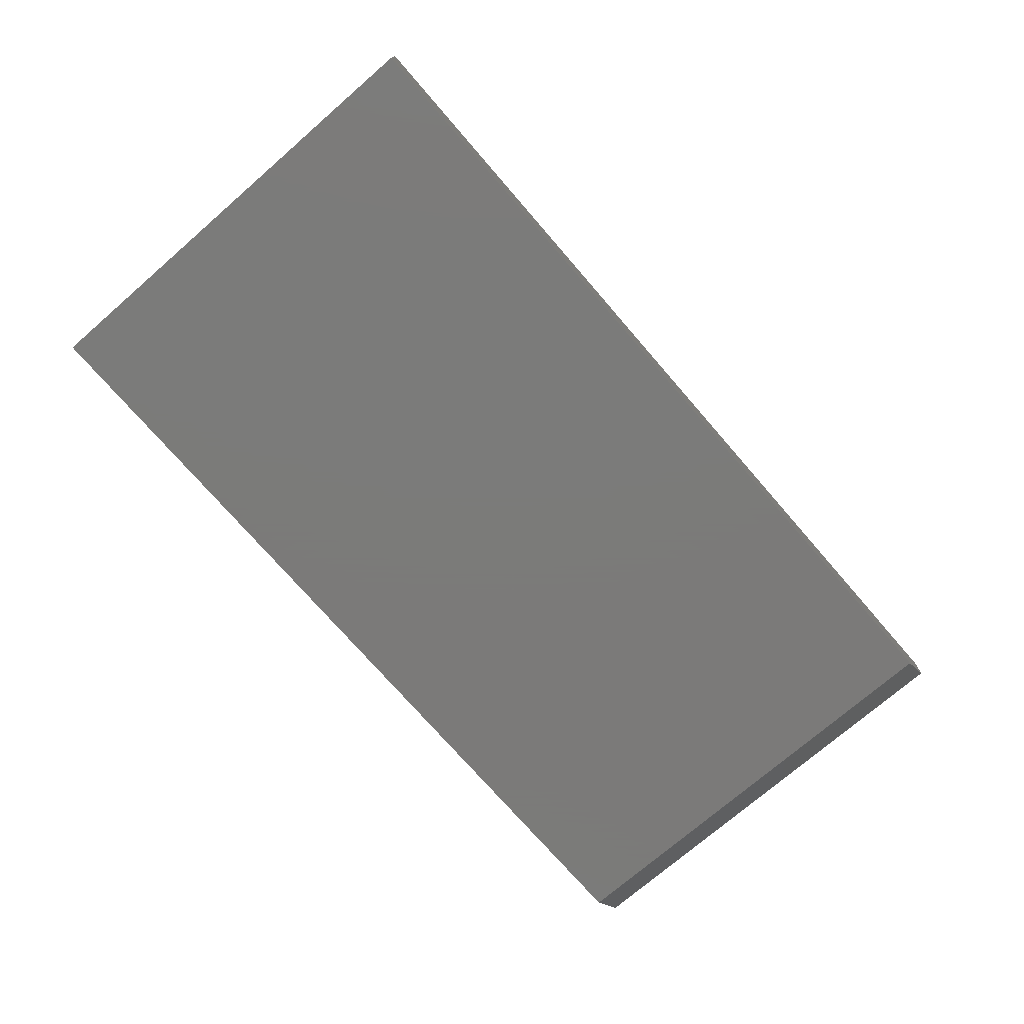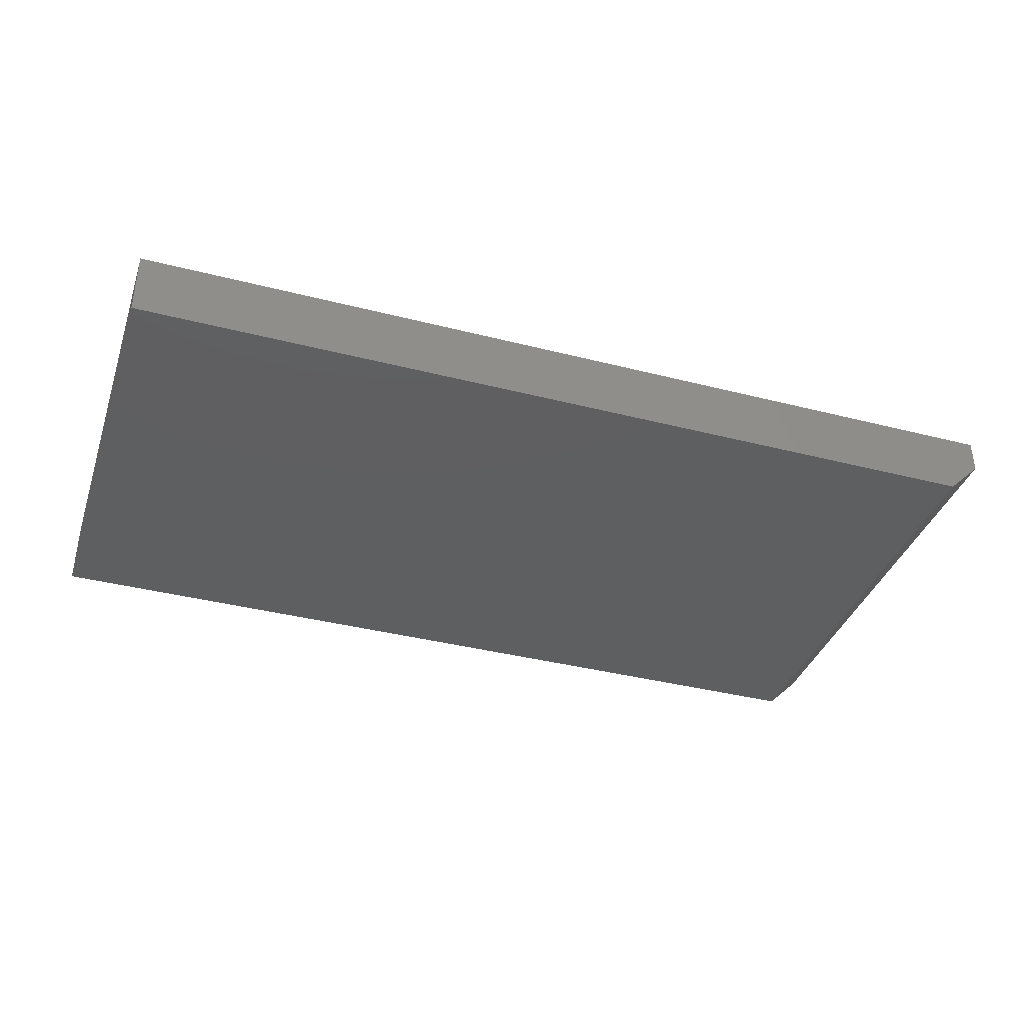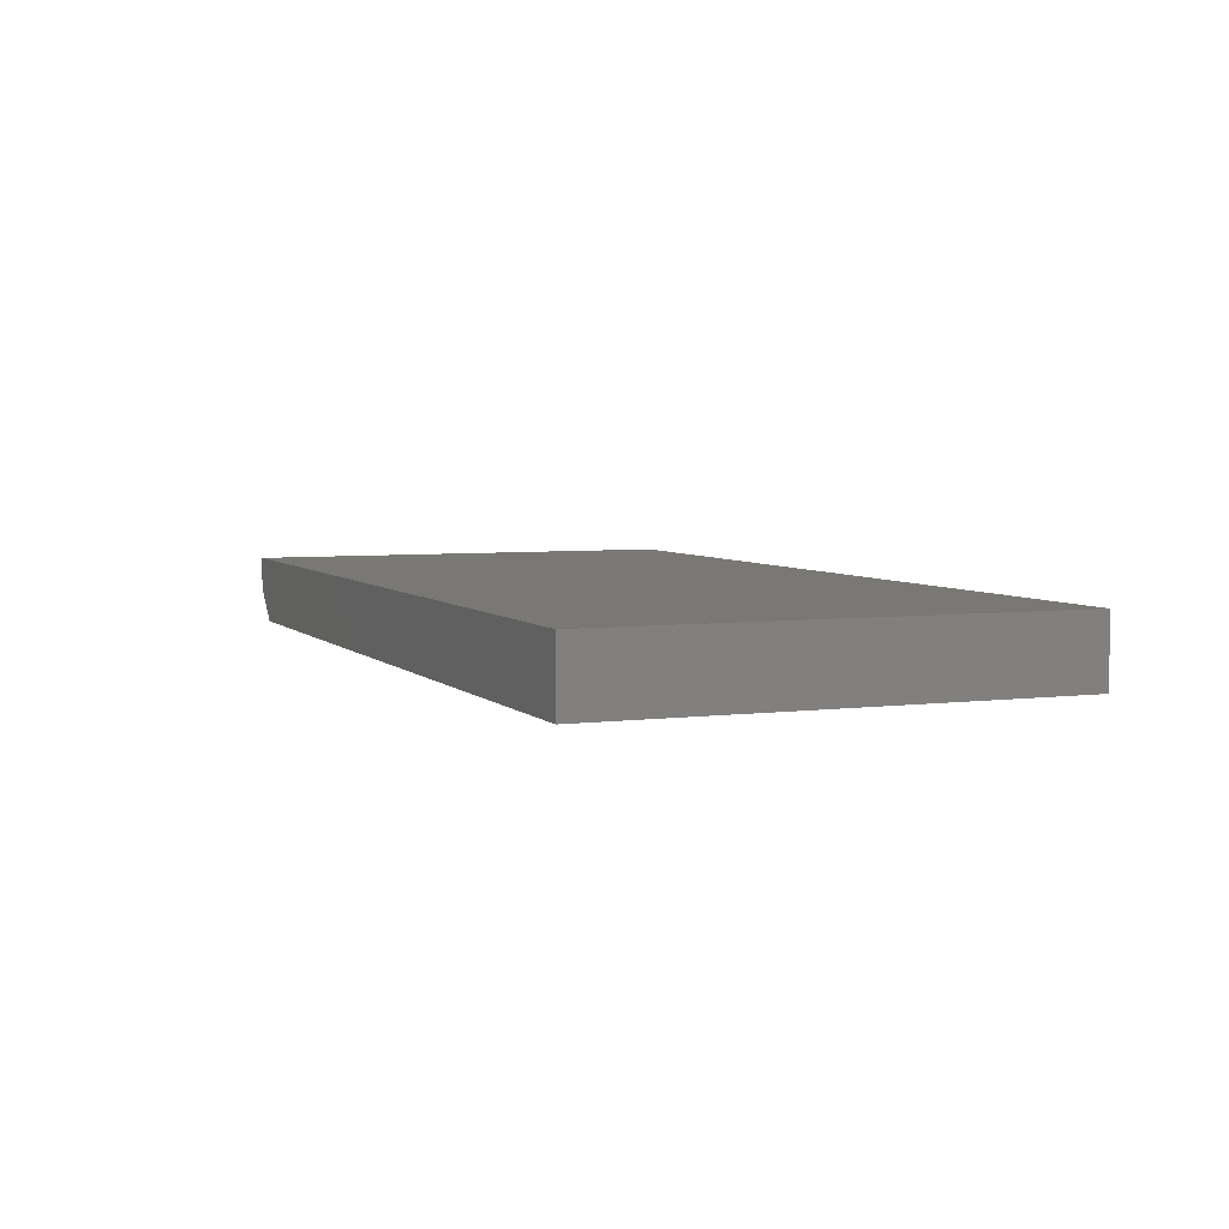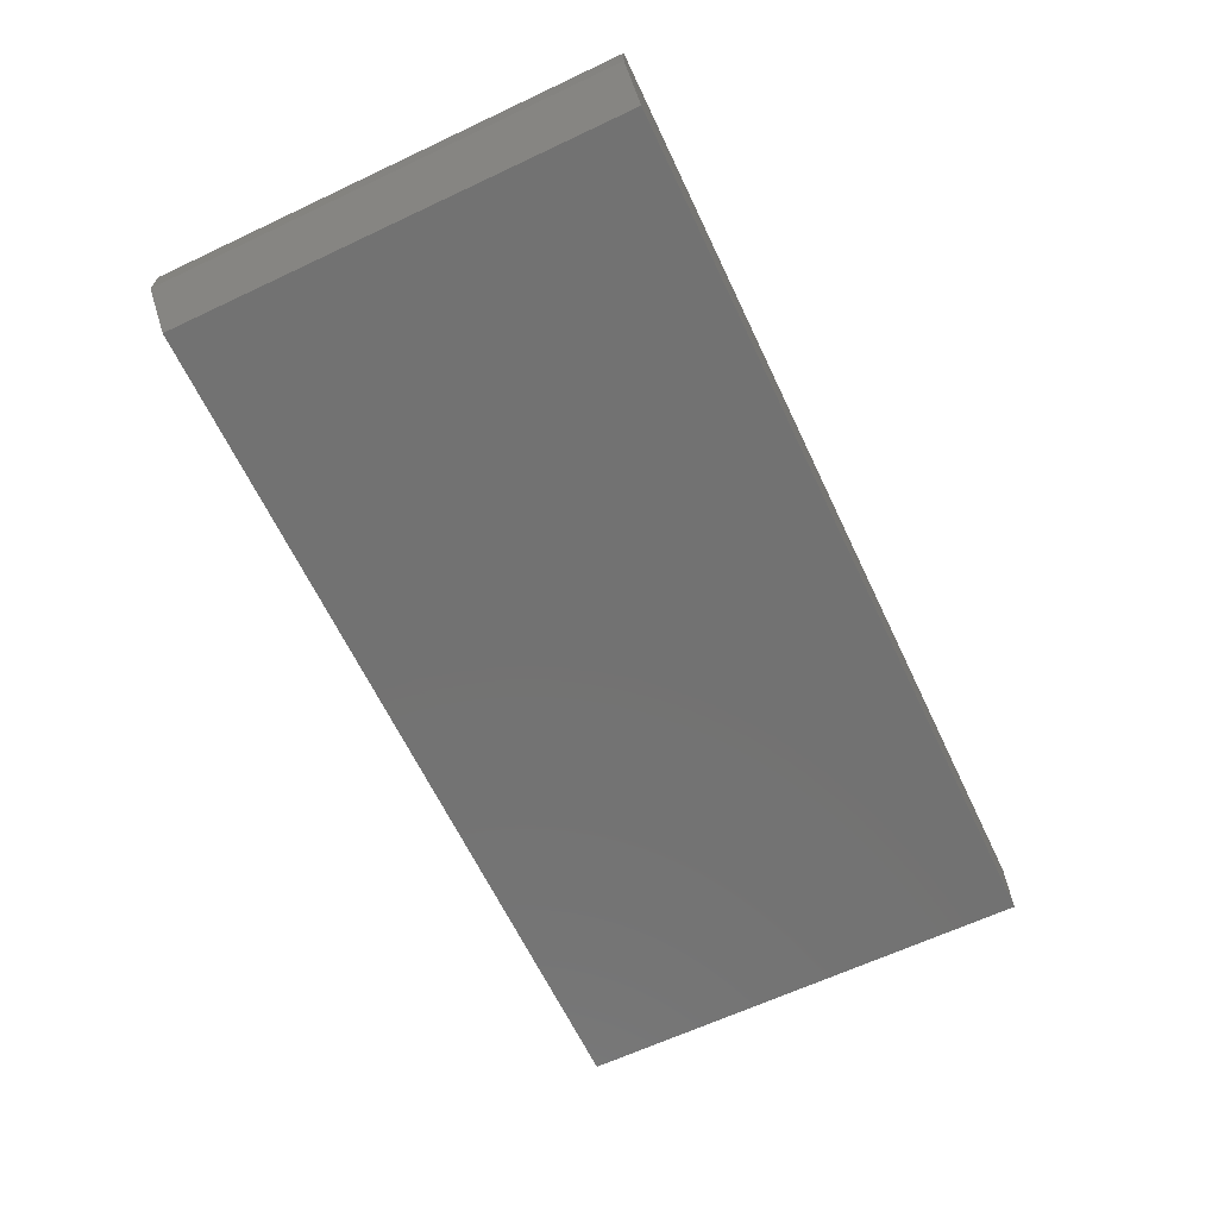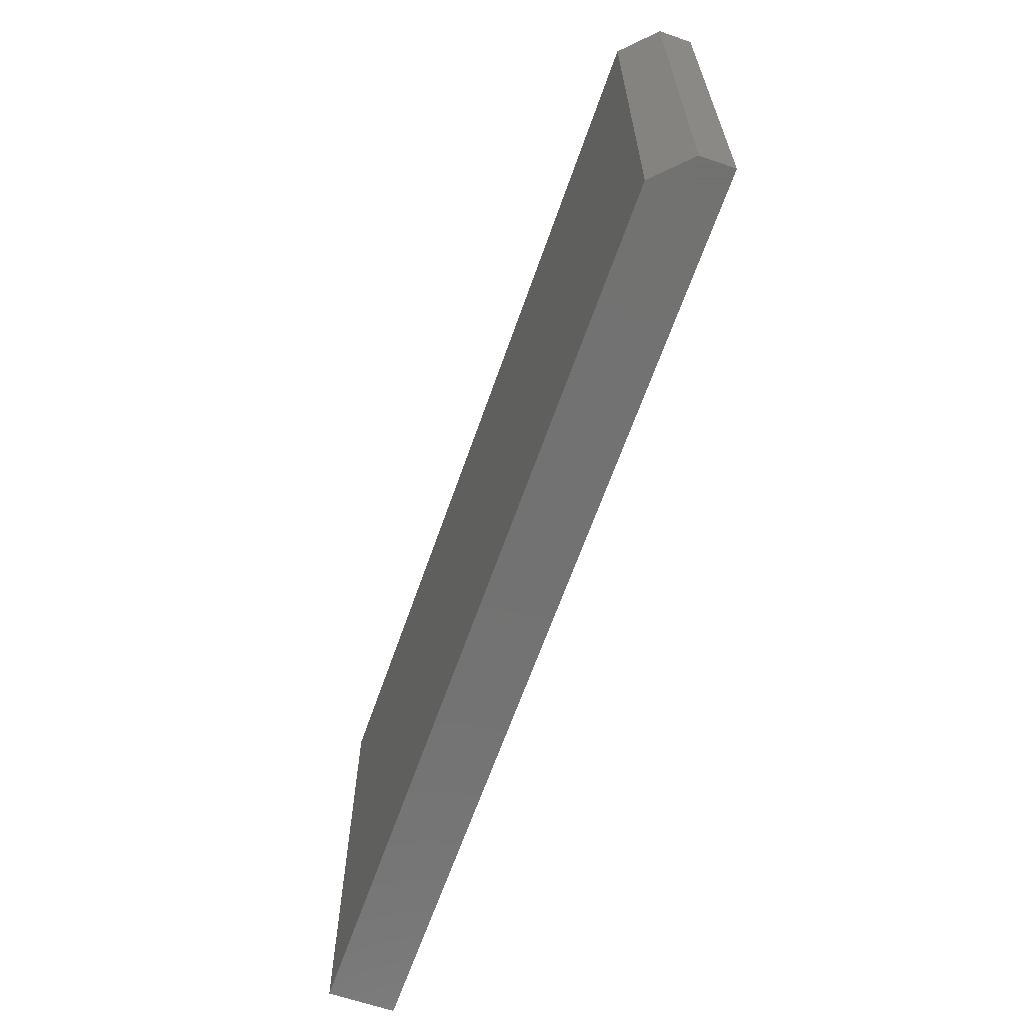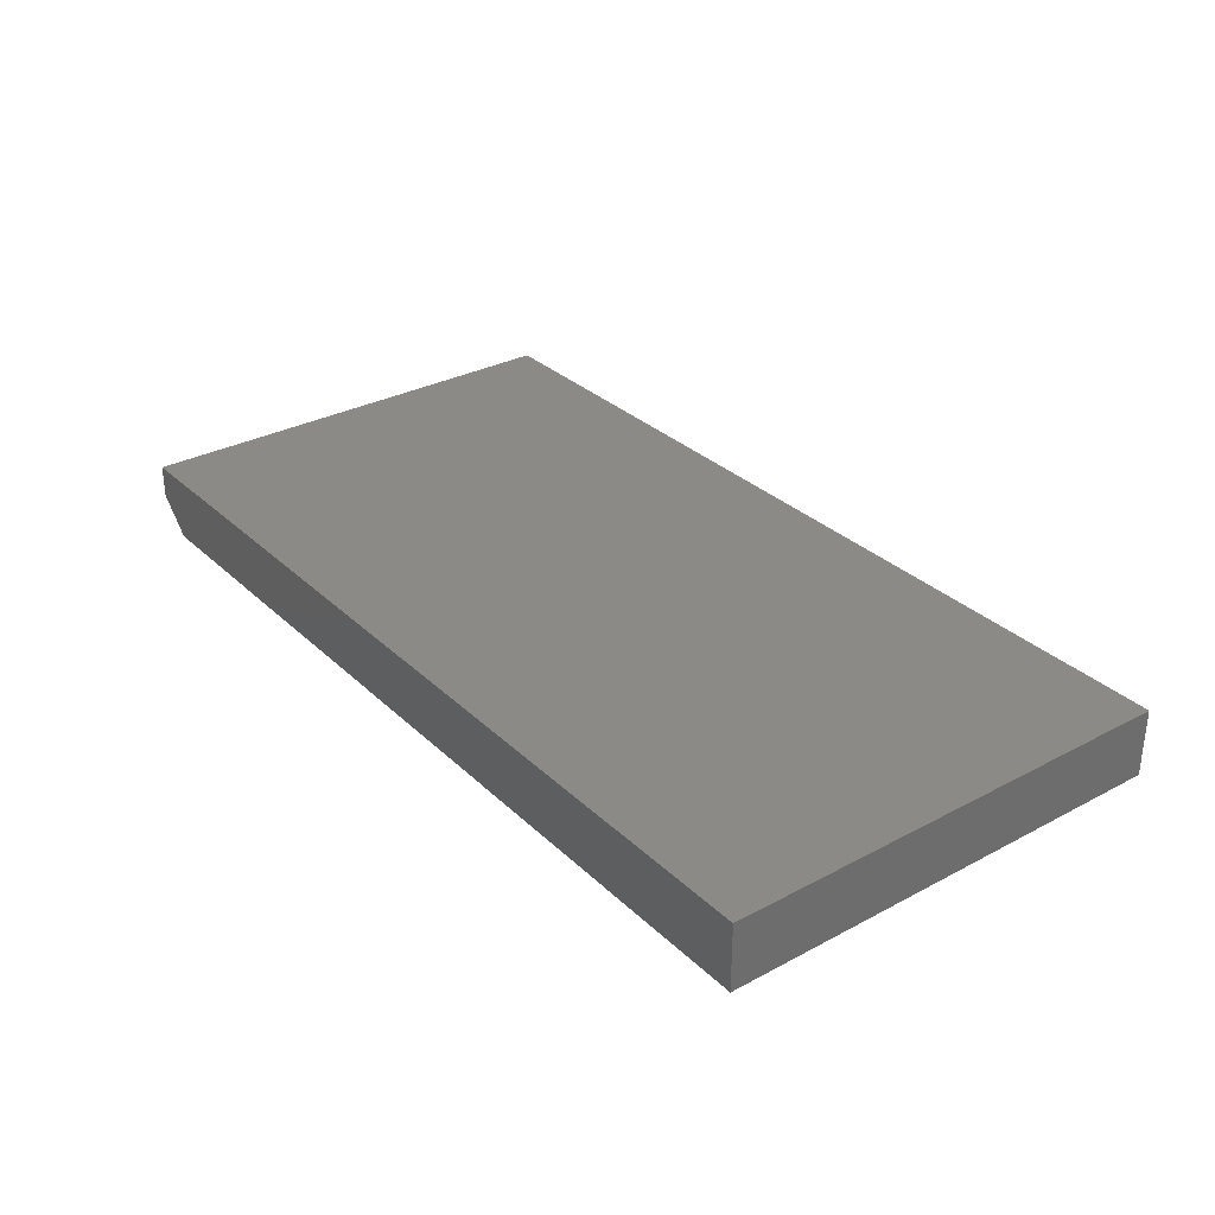
<metadata>
{"format":"stl","ext":"stl","renderer":"f3d","projection":"perspective","resolution":1024,"background":"white","views":[{"elev":-73.9,"azim":-49.1,"up":"+Y"},{"elev":-37.7,"azim":-18.1,"up":"+Y"},{"elev":4.9,"azim":-112.2,"up":"+Y"},{"elev":-64.3,"azim":115.4,"up":"+Y"},{"elev":-64.1,"azim":70.8,"up":"+Z"},{"elev":31.2,"azim":-127.2,"up":"+Y"}]}
</metadata>
<code>
# stl→obj: 10 verts, 16 faces
v -0.6406 -0.09375 -0.3281
v 0.5938 -0.09375 -0.3281
v -0.6406 -0.09375 0.3192
v 0.5938 -0.09375 0.3192
v -0.6406 3.594e-17 0.3192
v 0.6406 1.782e-16 0.3192
v 0.6406 -0.04688 0.3192
v 0.6406 -0.04688 -0.3281
v 0.6406 1.422e-16 -0.3281
v -0.6406 0 -0.3281
f 1 2 3
f 3 2 4
f 5 3 6
f 6 3 4
f 6 4 7
f 8 9 7
f 7 9 6
f 1 10 2
f 2 10 9
f 2 9 8
f 2 8 4
f 4 8 7
f 10 5 9
f 9 5 6
f 3 5 1
f 1 5 10

</code>
